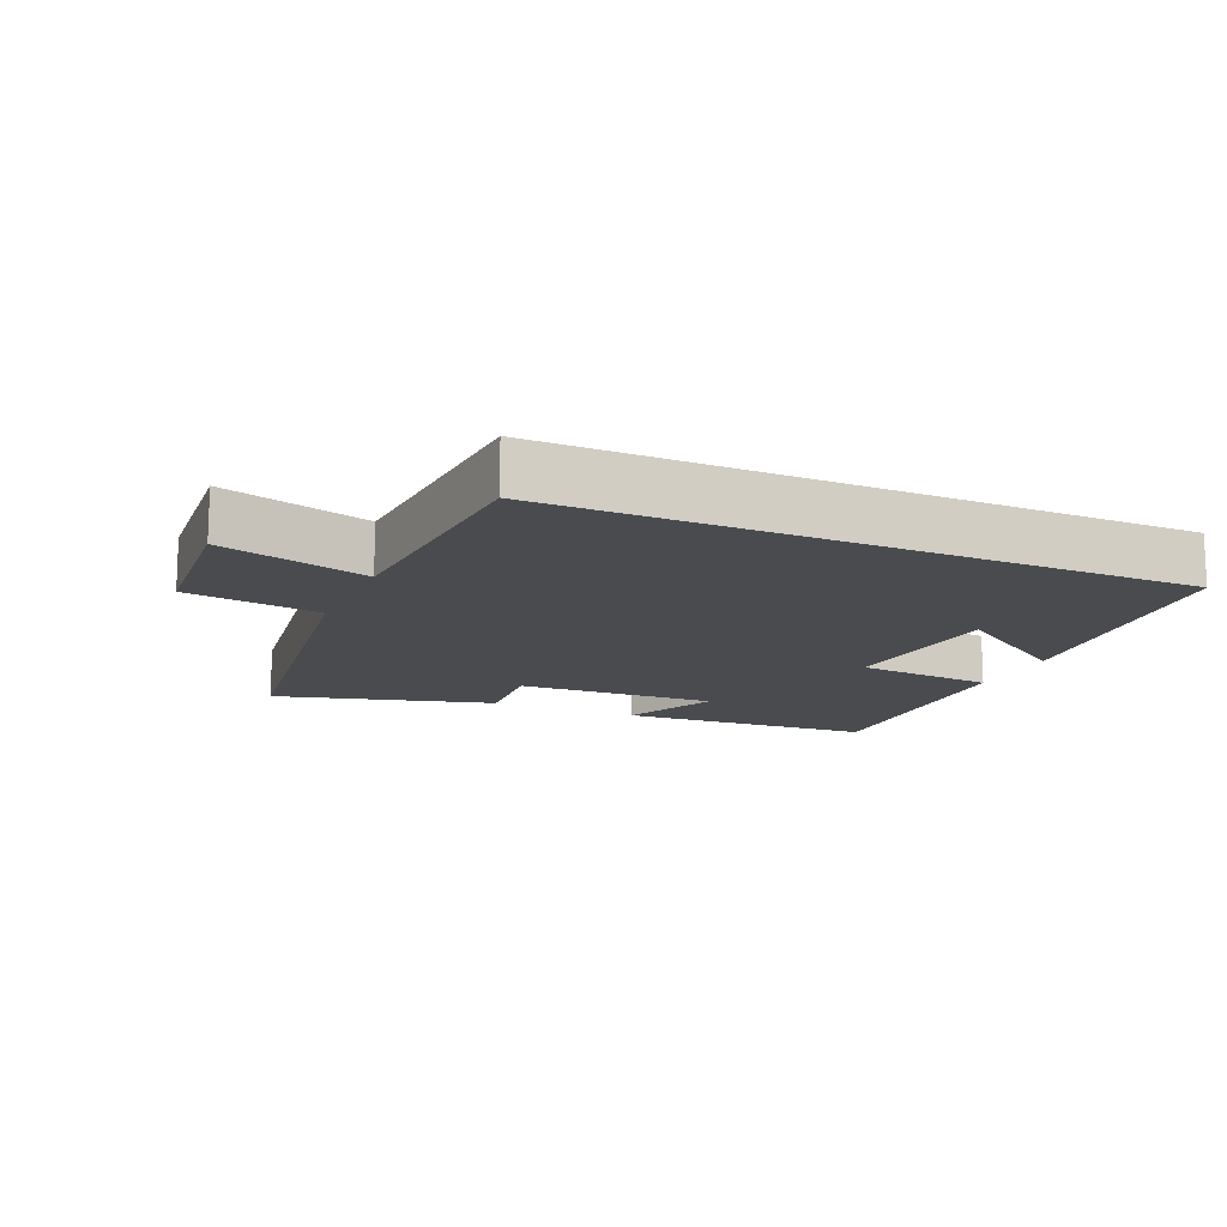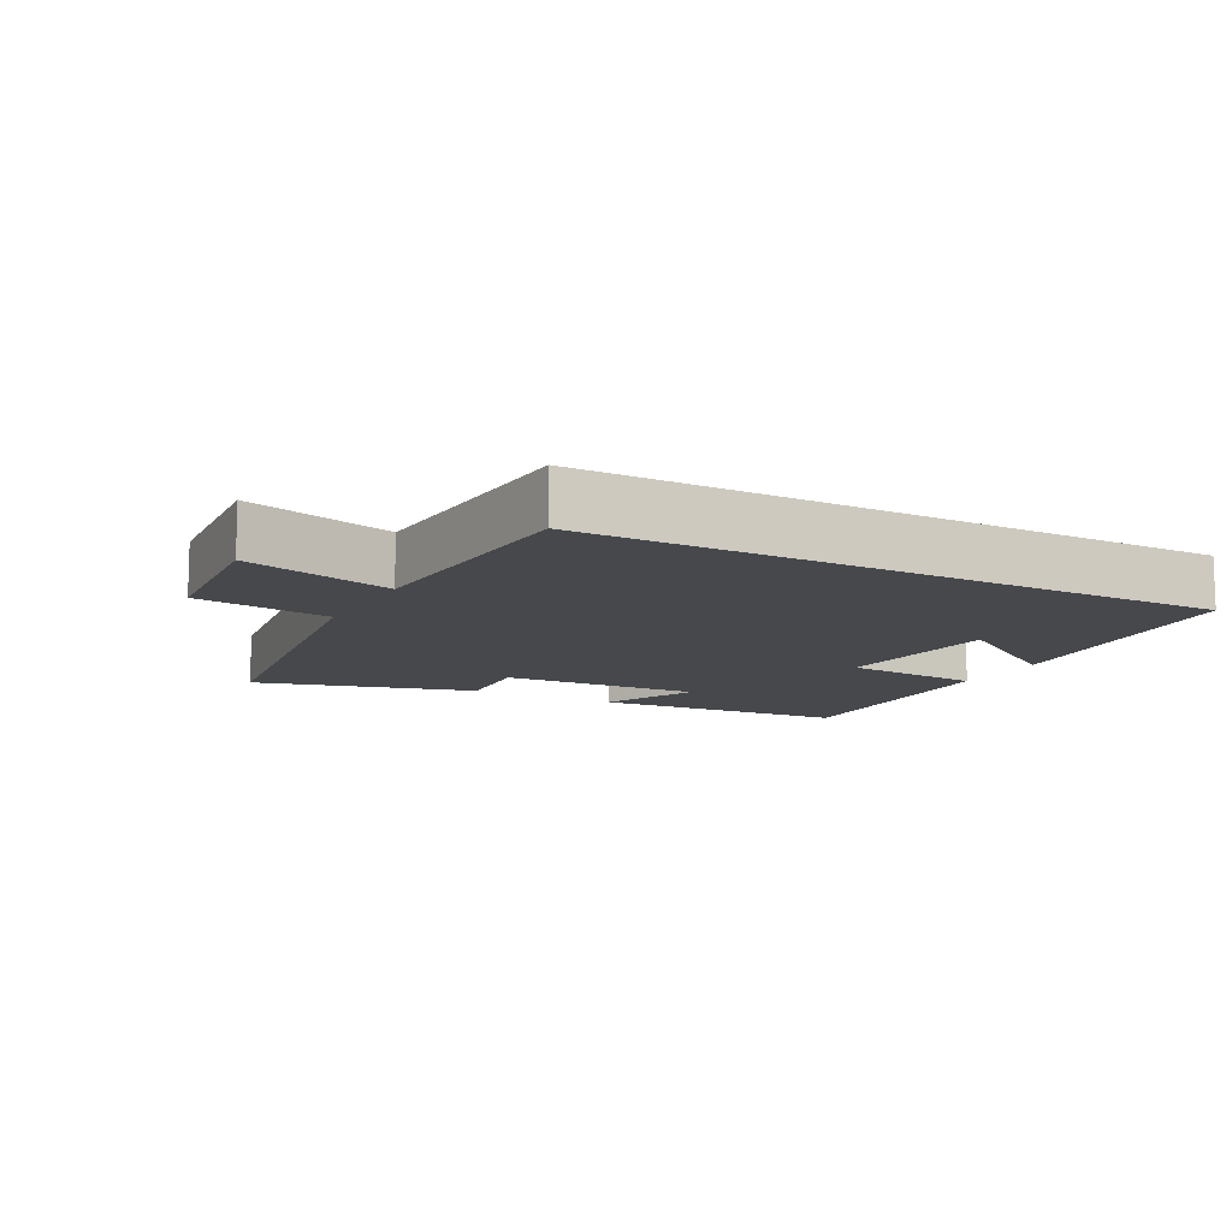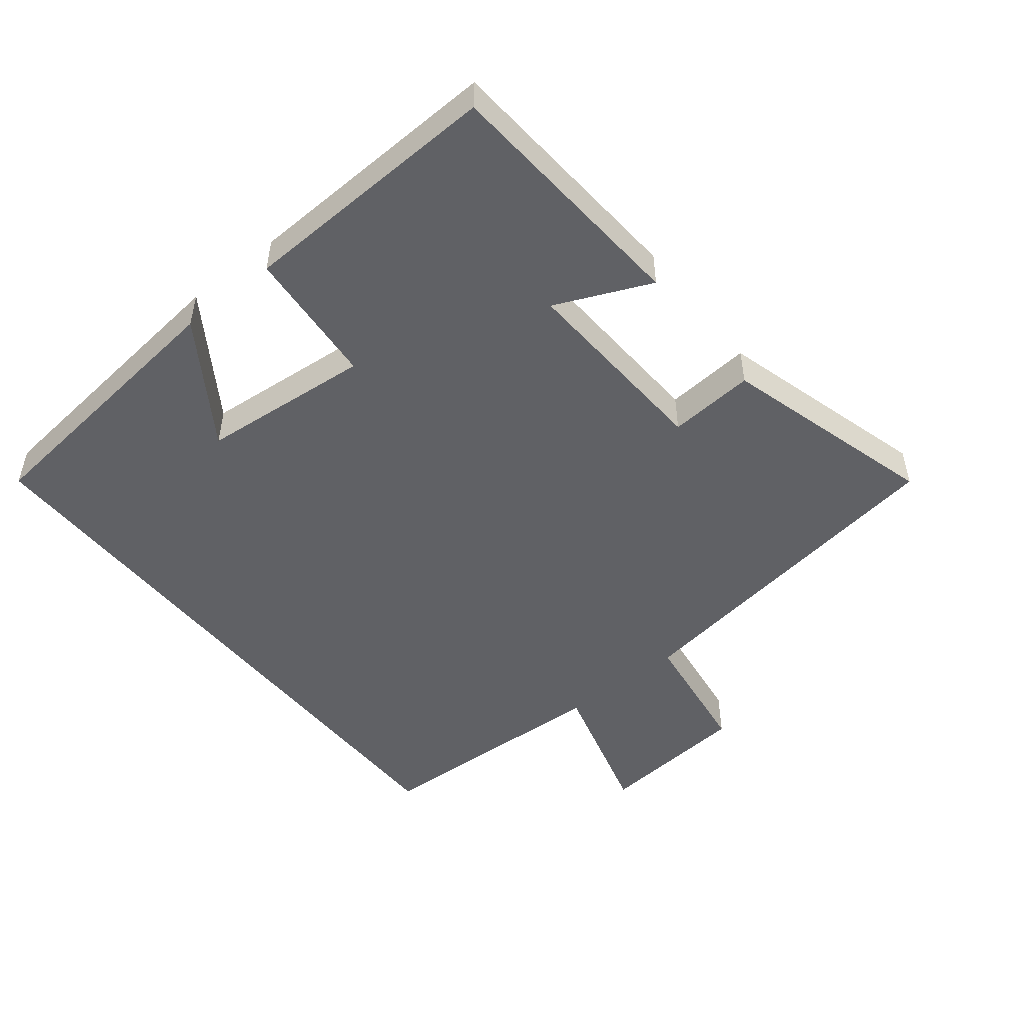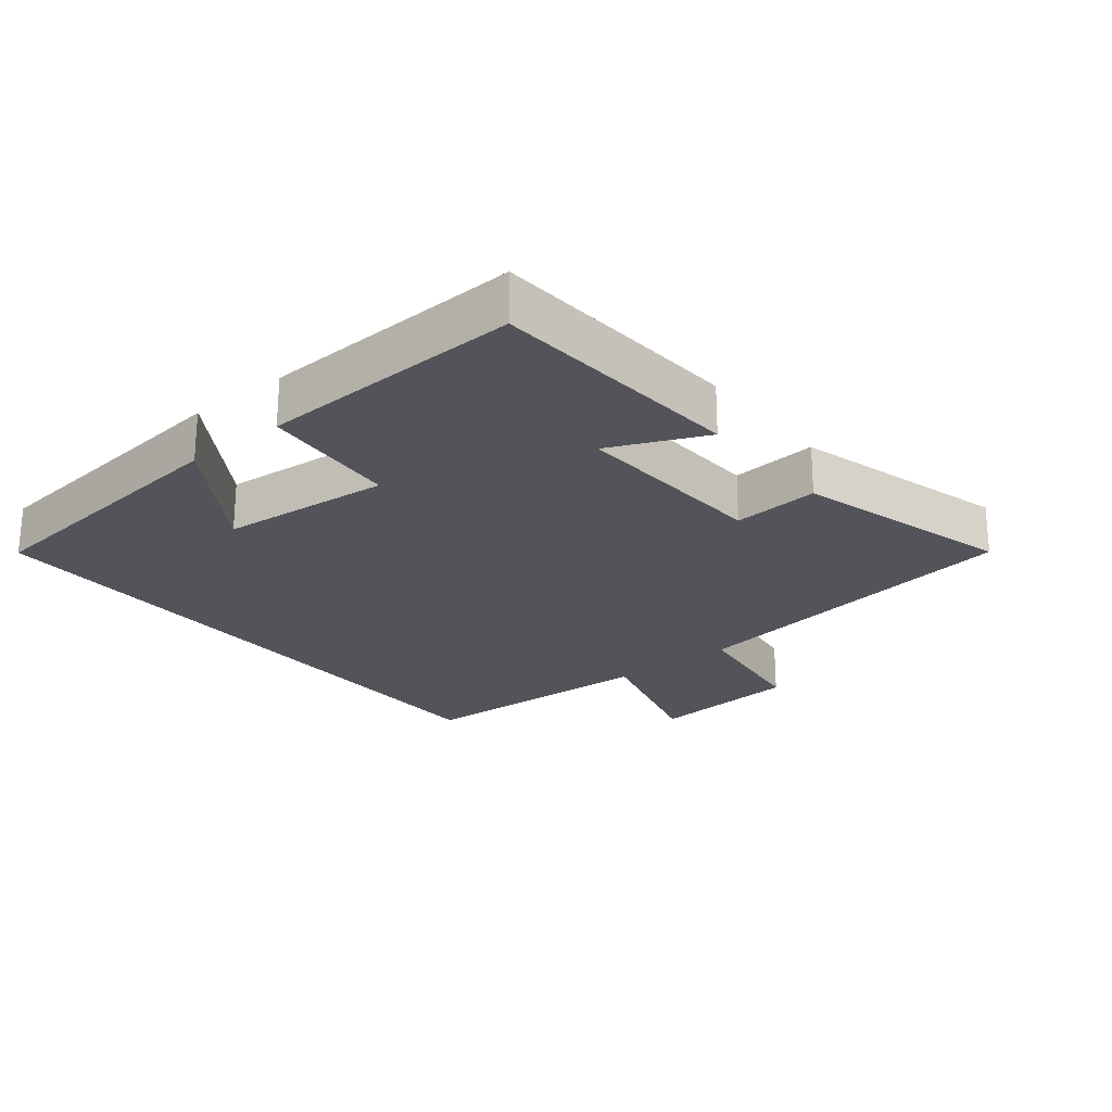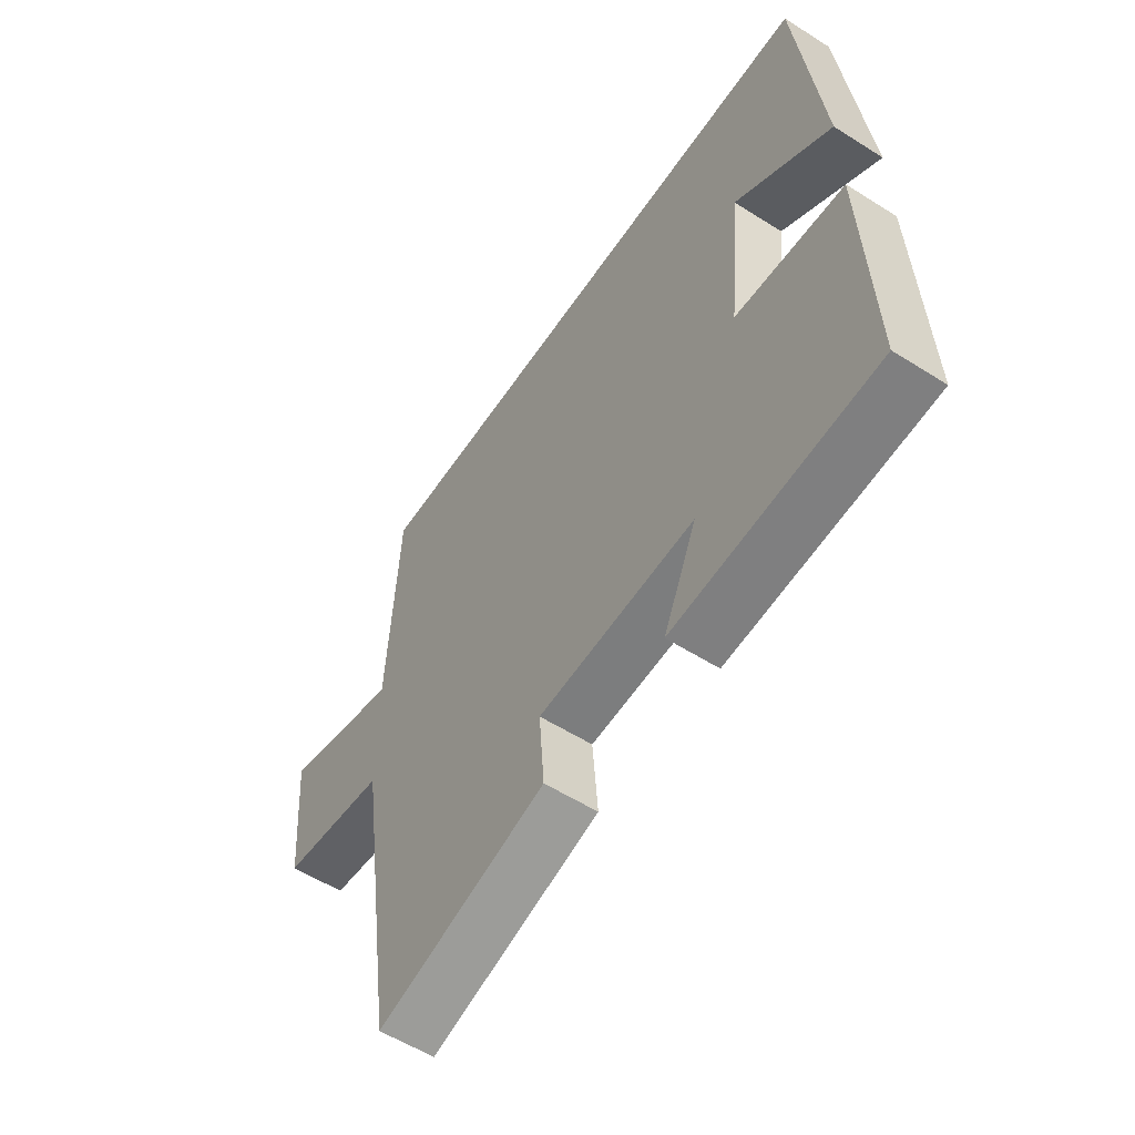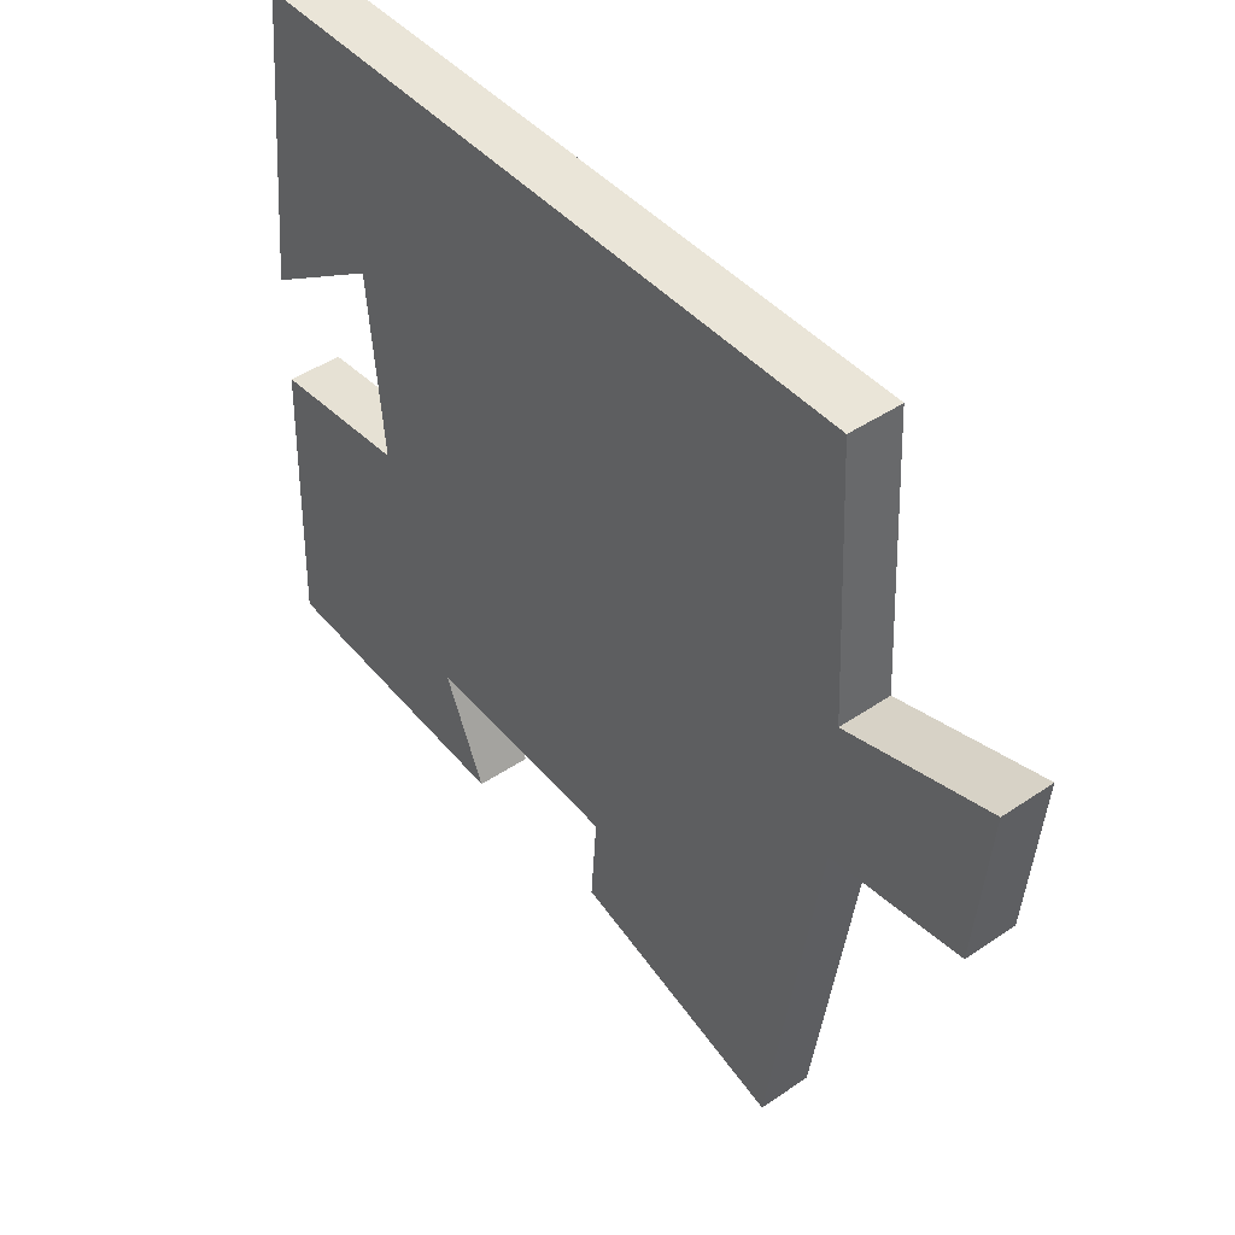
<metadata>
{"format":"obj","ext":"obj","renderer":"f3d","projection":"perspective","resolution":1024,"background":"white","views":[{"elev":-14.1,"azim":-24.0,"up":"+Y"},{"elev":-11.2,"azim":-28.4,"up":"+Y"},{"elev":-49.5,"azim":128.8,"up":"+Y"},{"elev":-23.7,"azim":129.0,"up":"+Y"},{"elev":-56.6,"azim":56.5,"up":"+Z"},{"elev":44.6,"azim":-128.4,"up":"+Z"}]}
</metadata>
<code>
v 0.514 0.07 -0.475
v 0.129 0.07 -0.5
v 0.193 0.07 -0.356
v -0.107 0.07 -0.37
v -0.097 0.07 -0.5
v -0.423 0.07 -0.59
v -0.5 0.07 -0.066
v -0.702 0.07 -0.037
v -0.722 0.07 0.193
v -0.5 0.07 0.13
v -0.481 0.07 0.5
v 0.455 0.07 0.5
v 0.5 0.07 0.077
v 0.316 0.07 0.199
v 0.292 0.07 -0.059
v 0.5 0.07 -0.077
v 0.514 0 -0.475
v 0.129 0 -0.5
v 0.193 0 -0.356
v -0.107 0 -0.37
v -0.097 0 -0.5
v -0.423 0 -0.59
v -0.5 0 -0.066
v -0.702 0 -0.037
v -0.722 0 0.193
v -0.5 0 0.13
v -0.481 0 0.5
v 0.455 0 0.5
v 0.5 0 0.077
v 0.316 0 0.199
v 0.292 0 -0.059
v 0.5 0 -0.077
f 15 16 1
f 12 13 14
f 10 11 12 14
f 10 14 15
f 7 8 9 10
f 4 5 6 7
f 3 4 7 10
f 1 2 3
f 1 3 10 15
f 17 32 31
f 30 29 28
f 30 28 27 26
f 31 30 26
f 26 25 24 23
f 23 22 21 20
f 26 23 20 19
f 19 18 17
f 31 26 19 17
f 1 17 18 2
f 2 18 19 3
f 3 19 20 4
f 4 20 21 5
f 5 21 22 6
f 6 22 23 7
f 7 23 24 8
f 8 24 25 9
f 9 25 26 10
f 10 26 27 11
f 11 27 28 12
f 12 28 29 13
f 13 29 30 14
f 14 30 31 15
f 15 31 32 16
f 16 32 17 1

</code>
